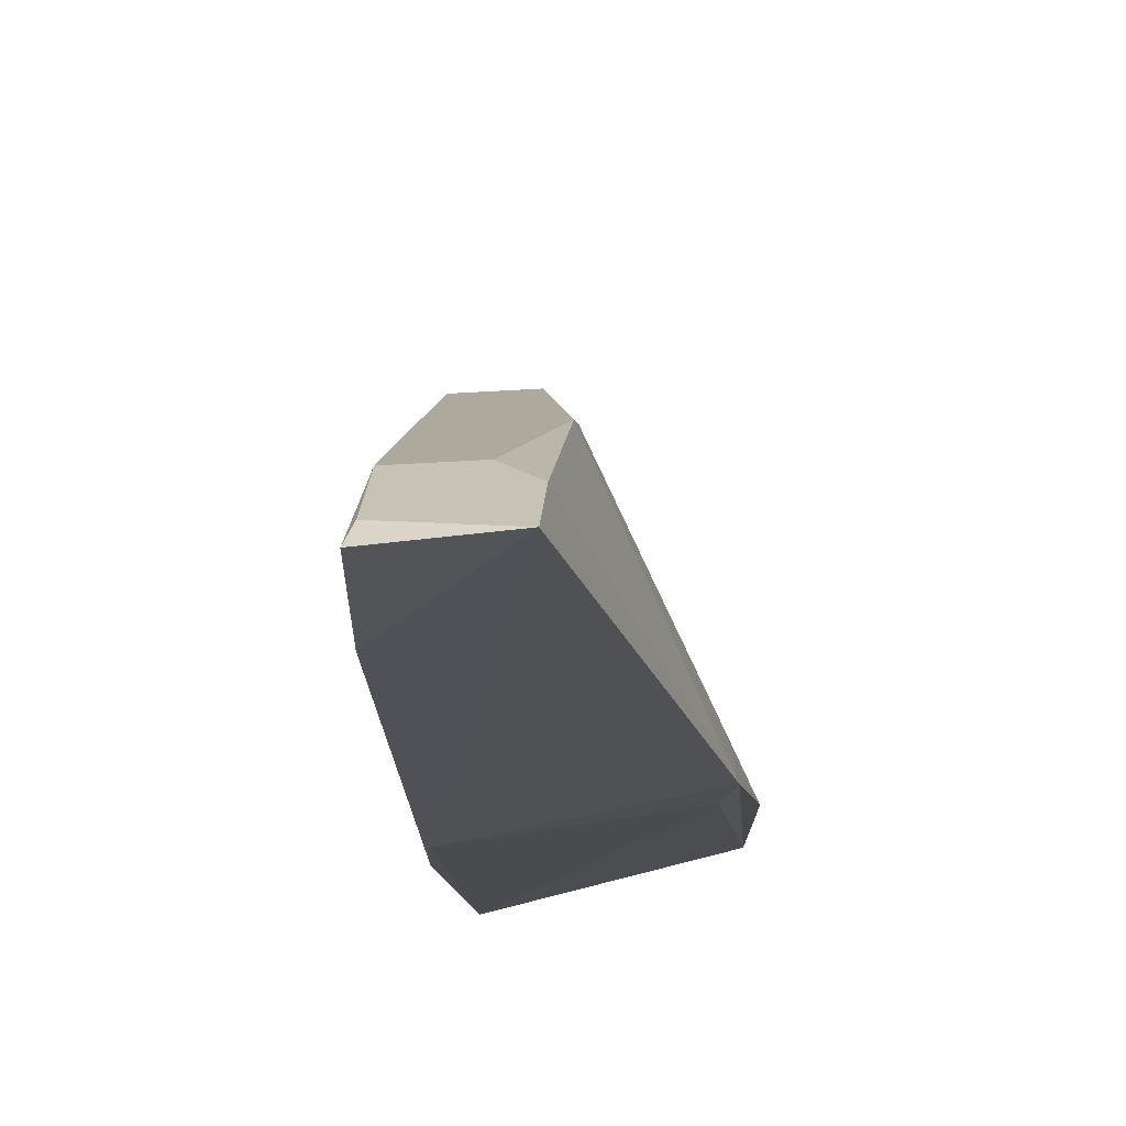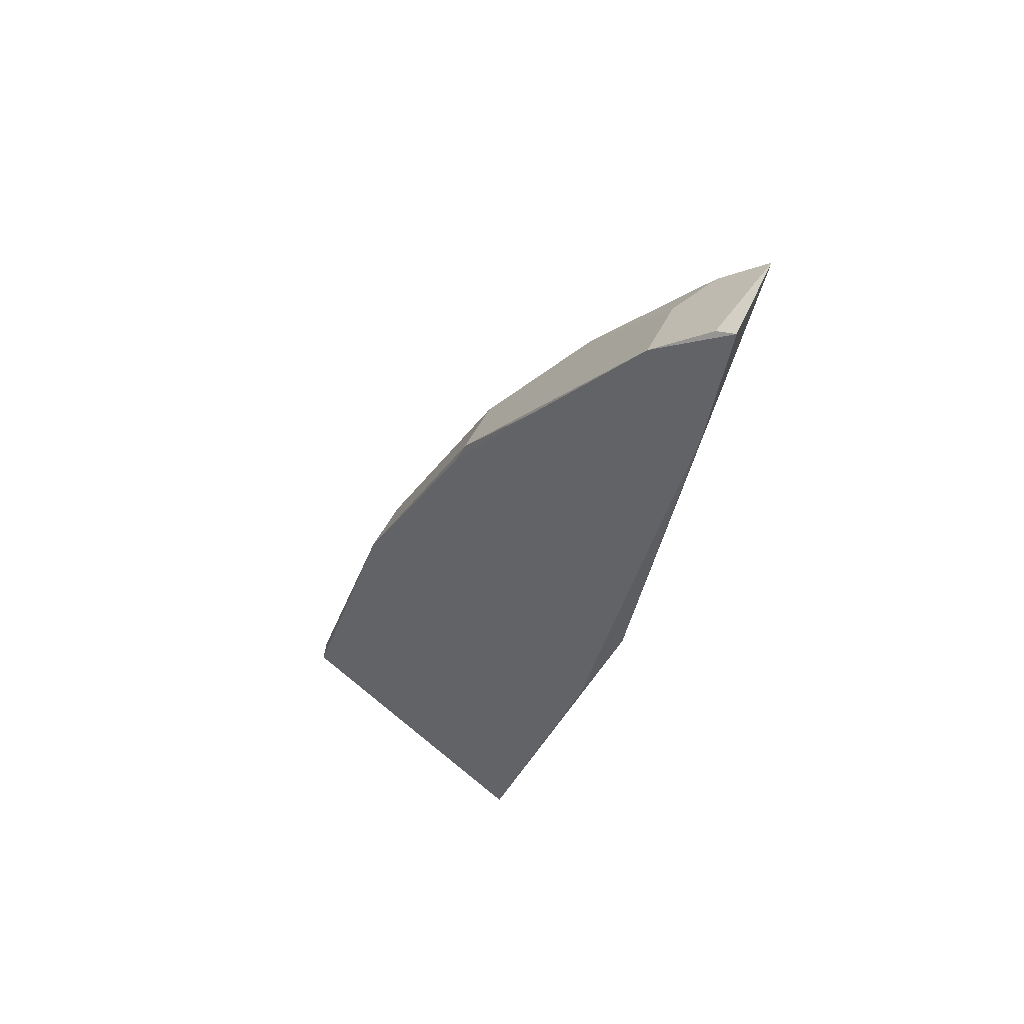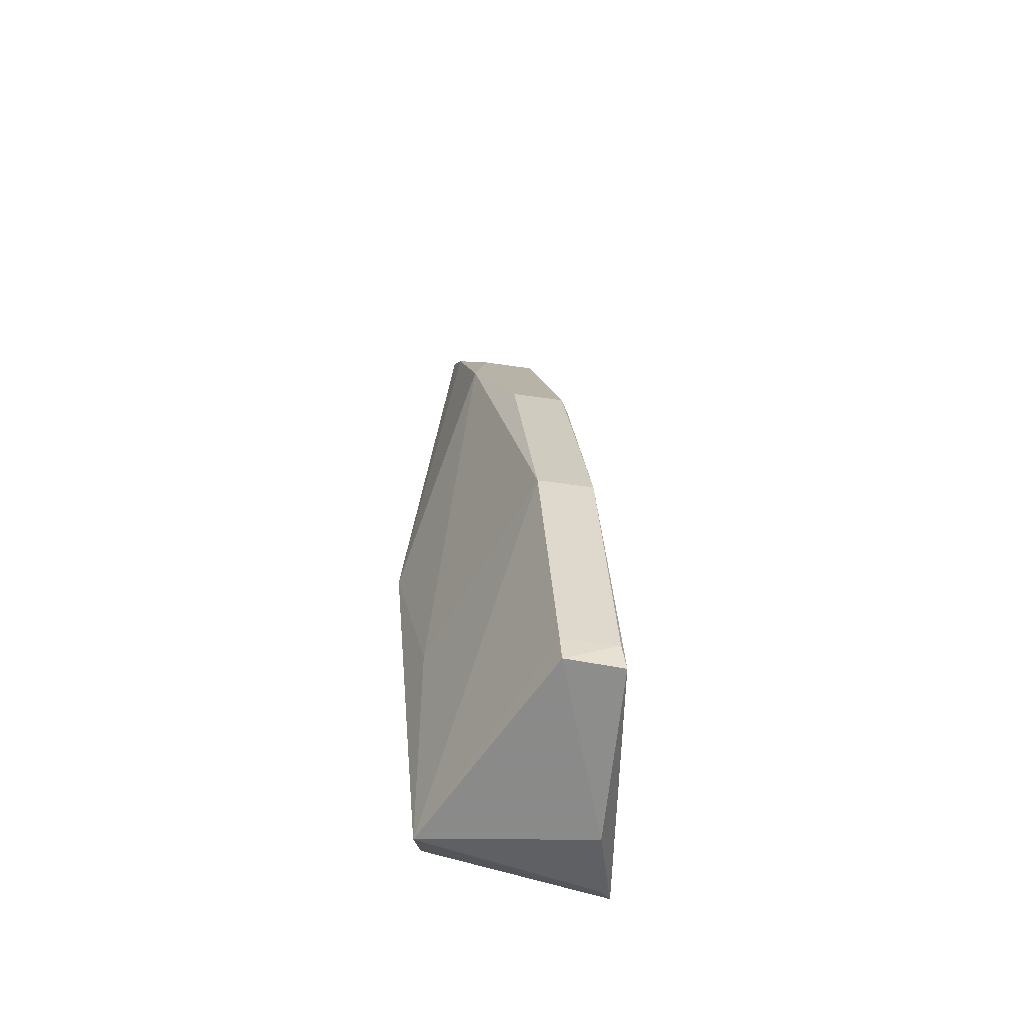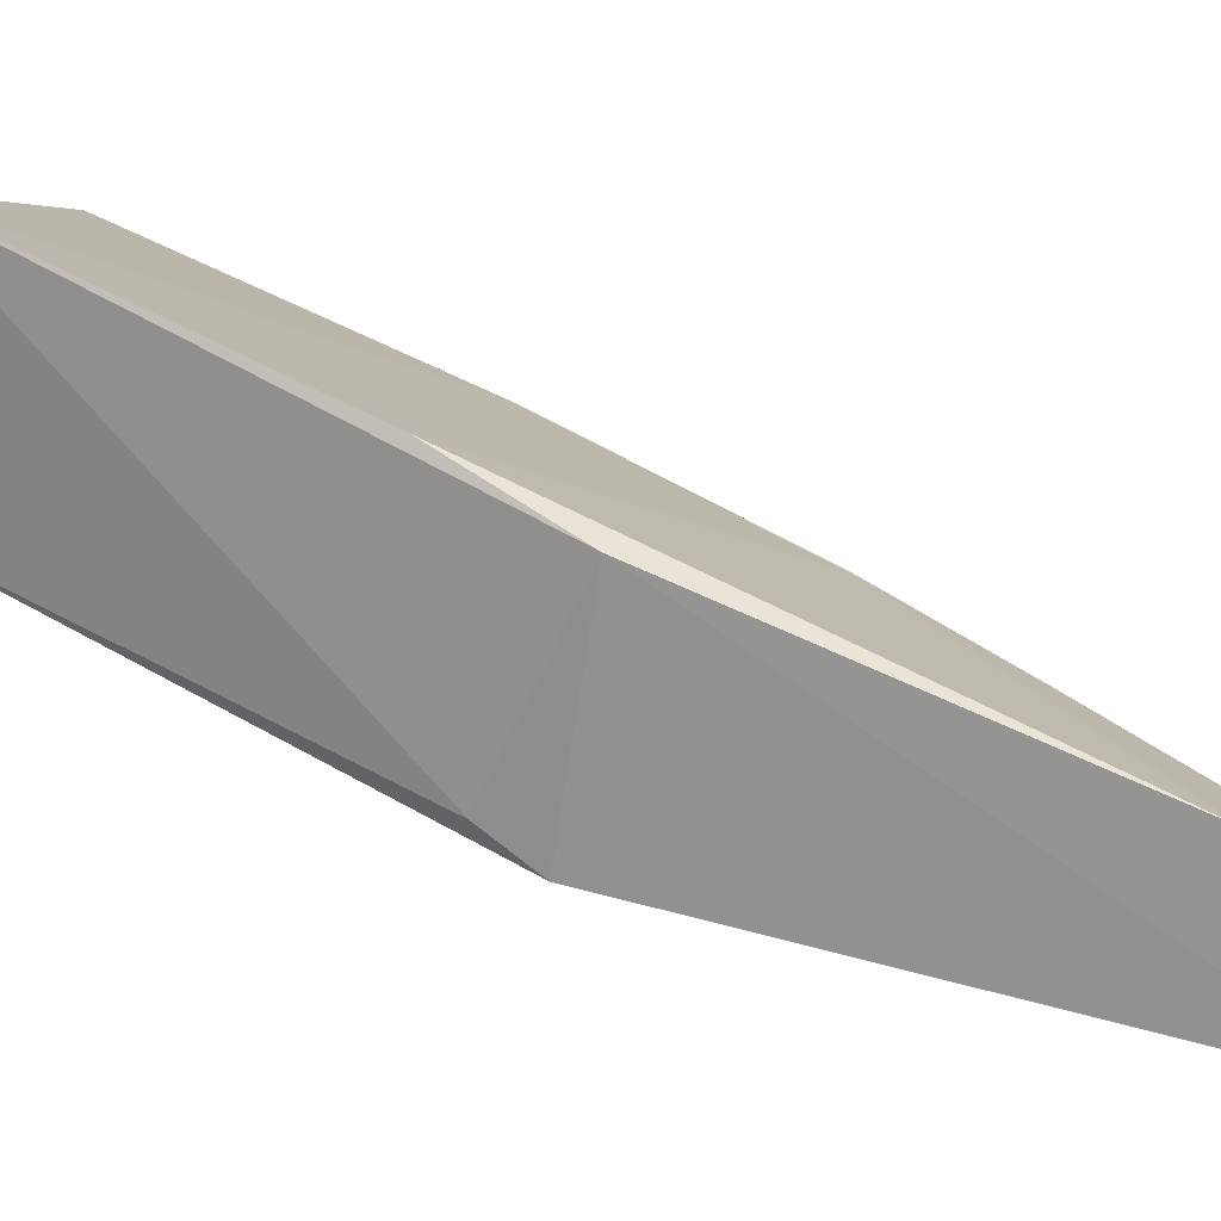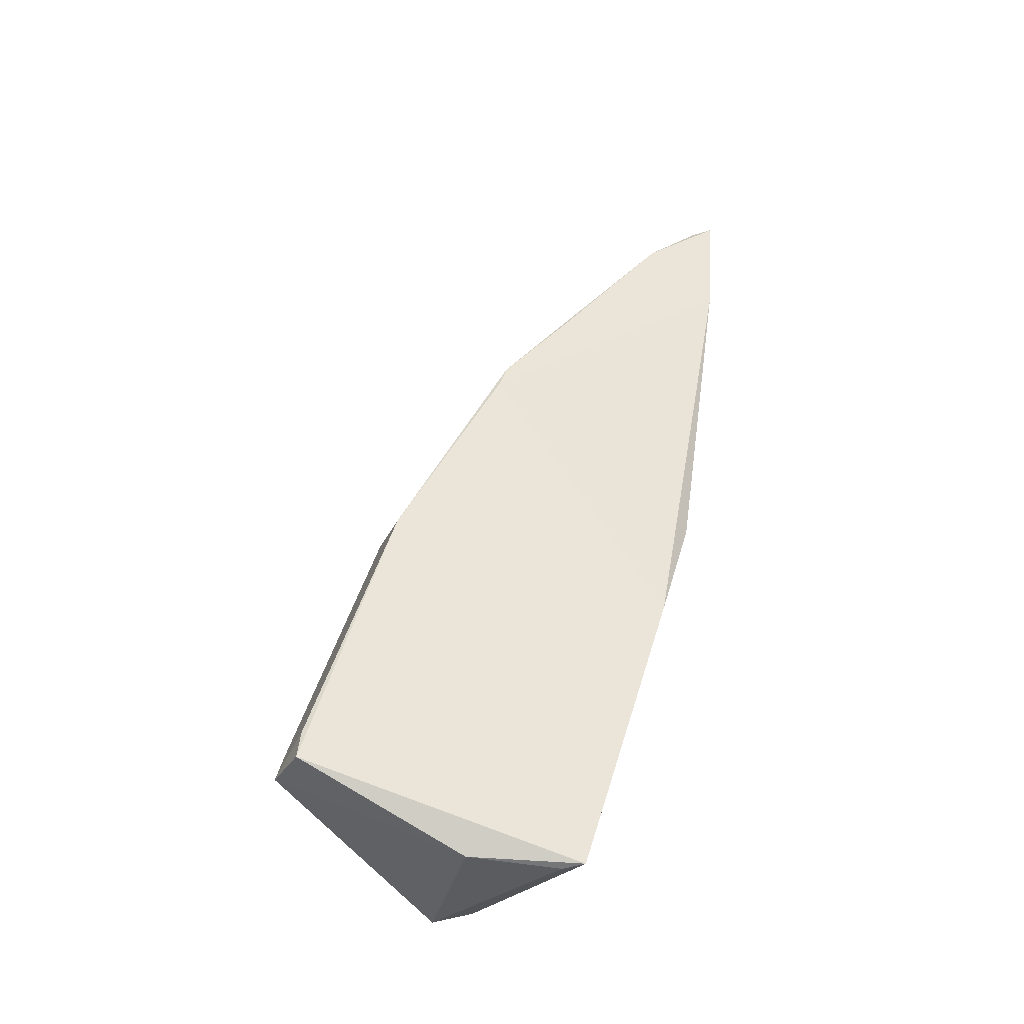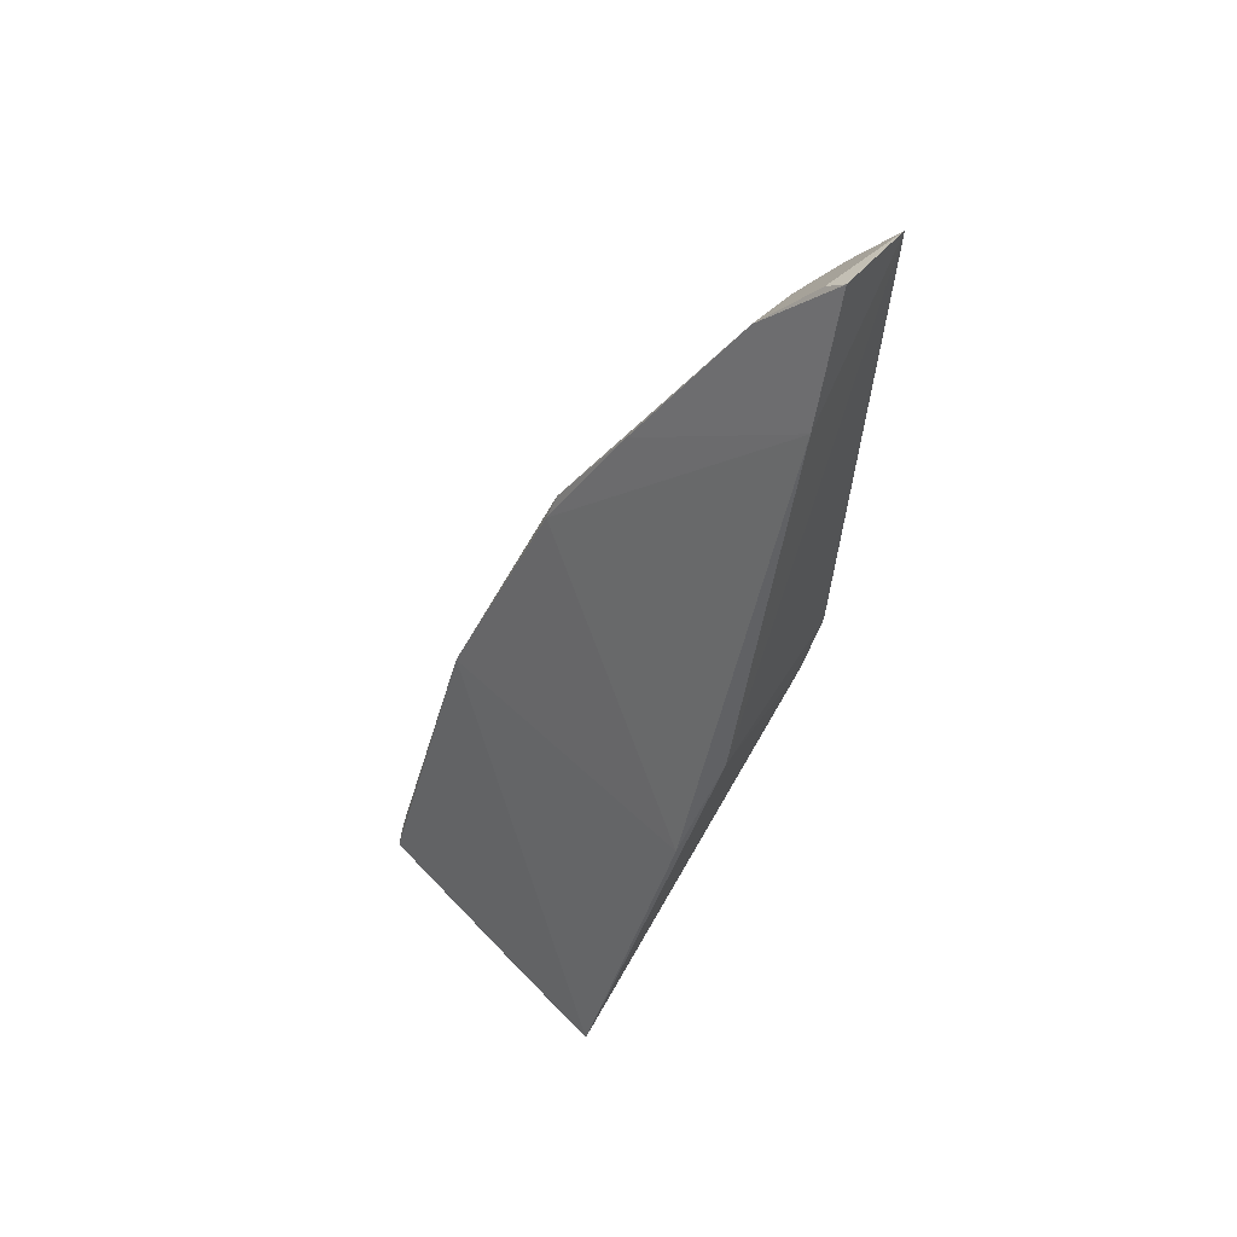
<metadata>
{"format":"obj","ext":"obj","renderer":"f3d","projection":"perspective","resolution":1024,"background":"white","views":[{"elev":-30.1,"azim":5.5,"up":"+Y"},{"elev":51.1,"azim":-64.2,"up":"+Z"},{"elev":-39.2,"azim":168.9,"up":"+Z"},{"elev":-71.1,"azim":-109.8,"up":"+Y"},{"elev":-32.6,"azim":-112.1,"up":"+Z"},{"elev":36.6,"azim":-55.1,"up":"+Z"}]}
</metadata>
<code>
v -0.4195 1.888 0.8259
v -0.4195 1.888 0.8255
v -0.4218 1.888 0.8258
v -0.422 1.896 0.8033
v -0.4177 1.895 0.8032
v -0.4217 1.898 0.8125
v -0.4217 1.89 0.8242
v -0.4176 1.89 0.8146
v -0.4229 1.893 0.8032
v -0.4202 1.9 0.8053
v -0.4217 1.888 0.8255
v -0.4202 1.894 0.8184
v -0.4224 1.889 0.8136
v -0.4217 1.9 0.8053
v -0.4228 1.89 0.8108
v -0.4226 1.893 0.8031
v -0.418 1.894 0.8035
v -0.4195 1.892 0.8214
v -0.4216 1.894 0.8184
v -0.4202 1.898 0.8125
v -0.4221 1.888 0.8226
v -0.418 1.89 0.8133
v -0.4216 1.9 0.806
v -0.4202 1.89 0.8242
v -0.4195 1.889 0.8249
v -0.418 1.893 0.8097
v -0.4217 1.895 0.8178
v -0.4202 1.9 0.806
v -0.4217 1.893 0.8206
f 10 5 4
f 11 7 3
f 11 3 1
f 13 8 1
f 14 9 6
f 14 4 9
f 14 10 4
f 15 6 9
f 15 9 13
f 16 9 4
f 16 4 5
f 16 5 9
f 17 9 5
f 17 5 8
f 19 12 6
f 19 18 12
f 19 7 18
f 20 6 12
f 20 12 18
f 21 13 1
f 21 1 3
f 21 15 13
f 21 3 7
f 22 13 9
f 22 8 13
f 22 17 8
f 22 9 17
f 23 14 6
f 23 10 14
f 24 18 7
f 25 8 18
f 25 1 8
f 25 18 24
f 25 24 7
f 25 11 1
f 25 7 11
f 26 18 8
f 26 8 5
f 26 20 18
f 26 5 20
f 27 19 6
f 27 6 15
f 27 15 21
f 28 20 5
f 28 5 10
f 28 10 23
f 28 23 6
f 28 6 20
f 29 27 21
f 29 21 7
f 29 7 19
f 29 19 27

</code>
